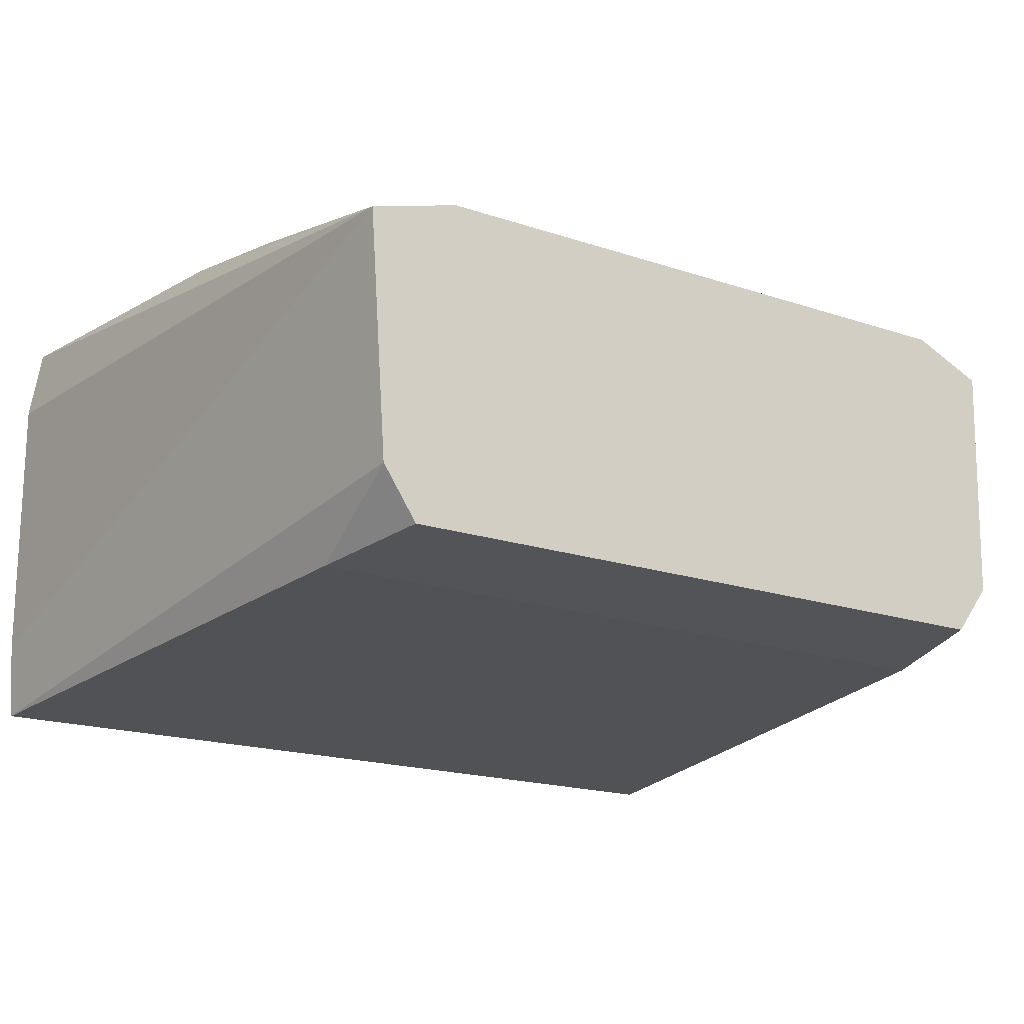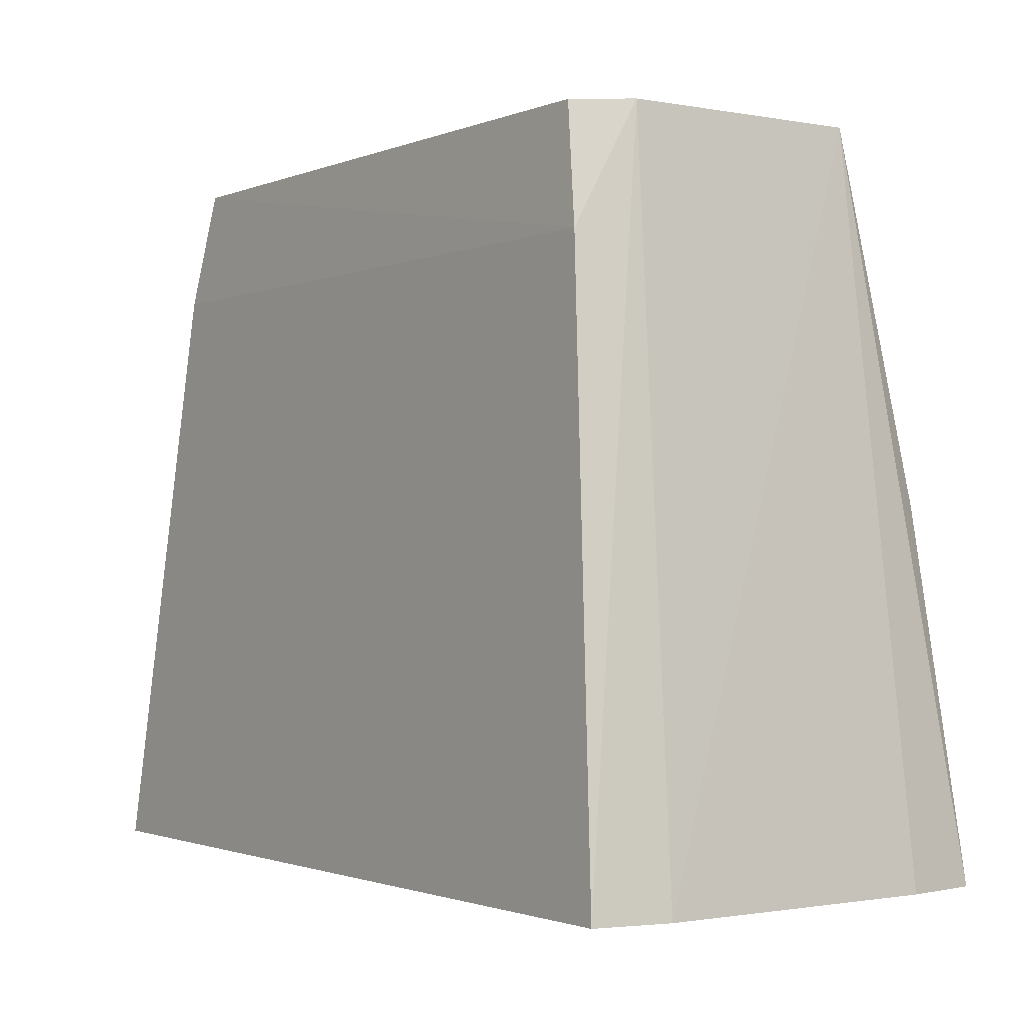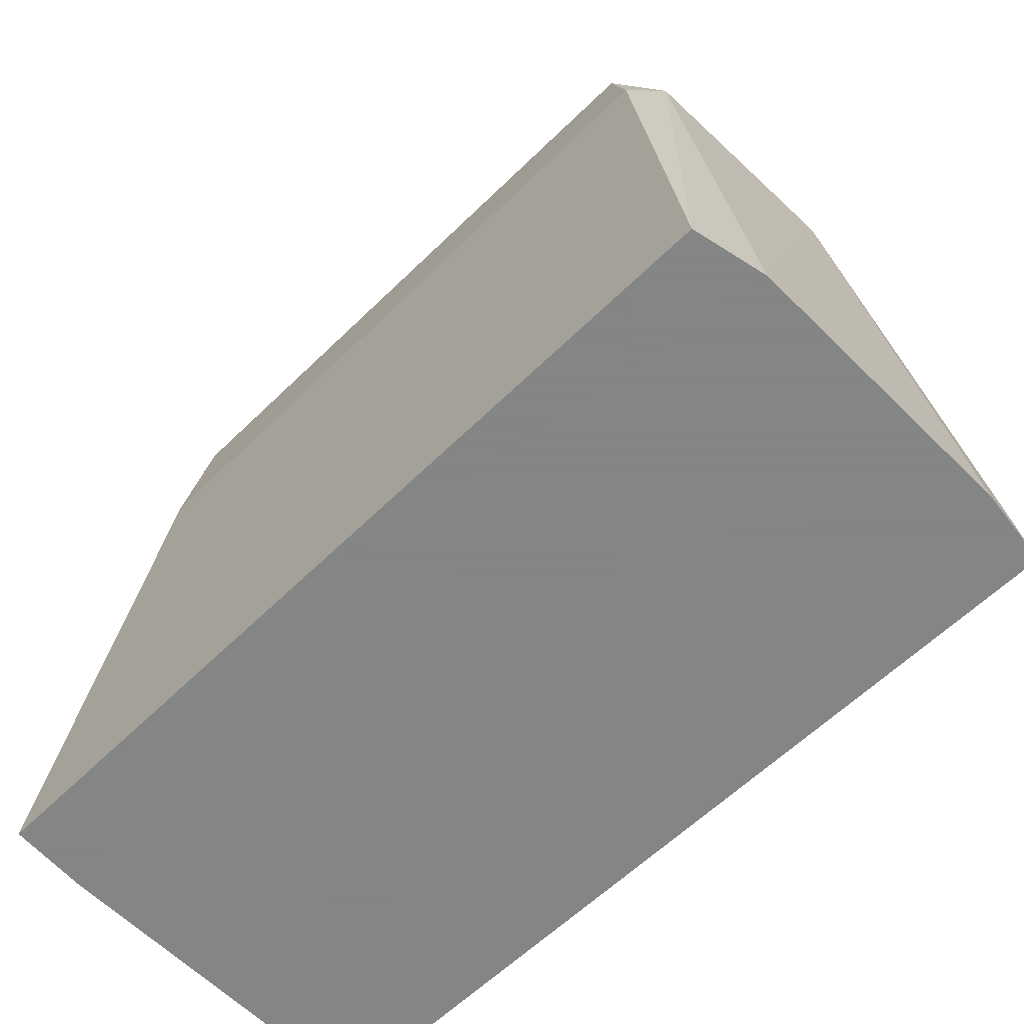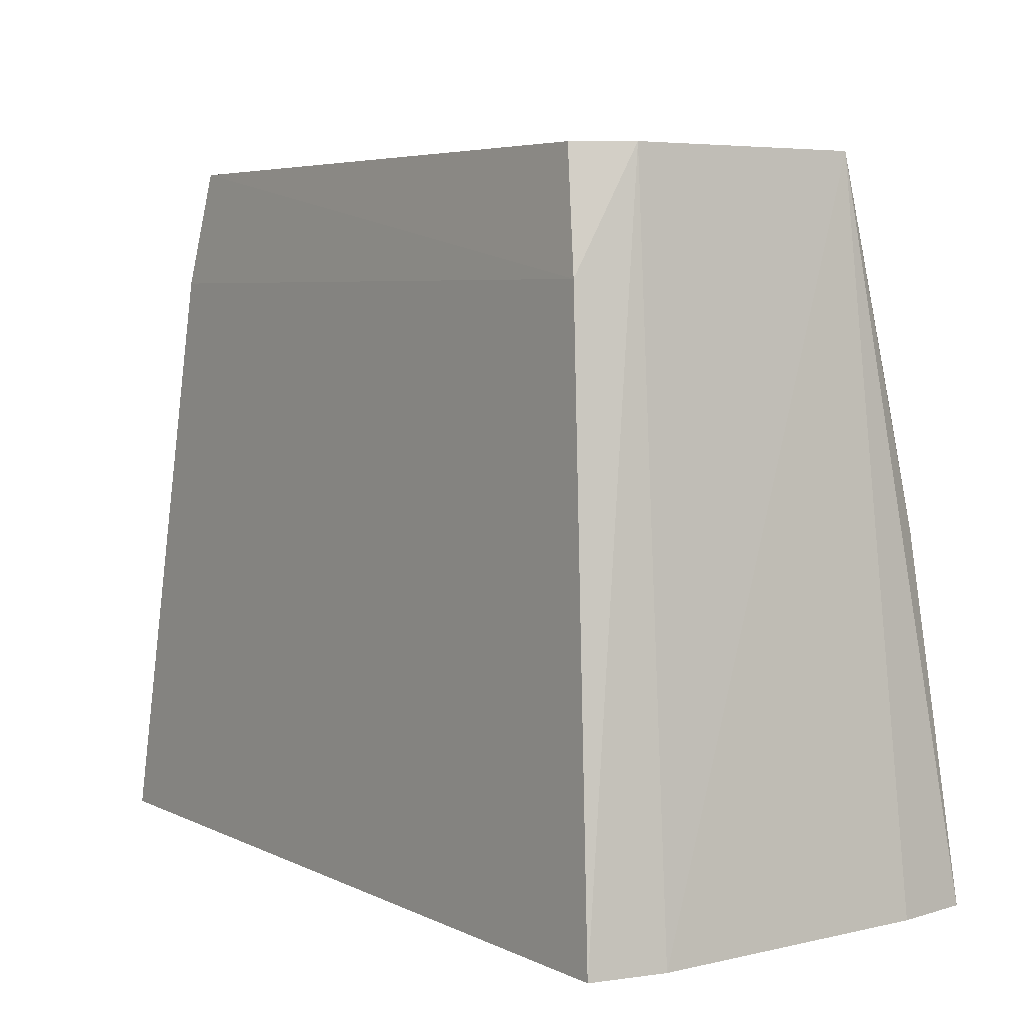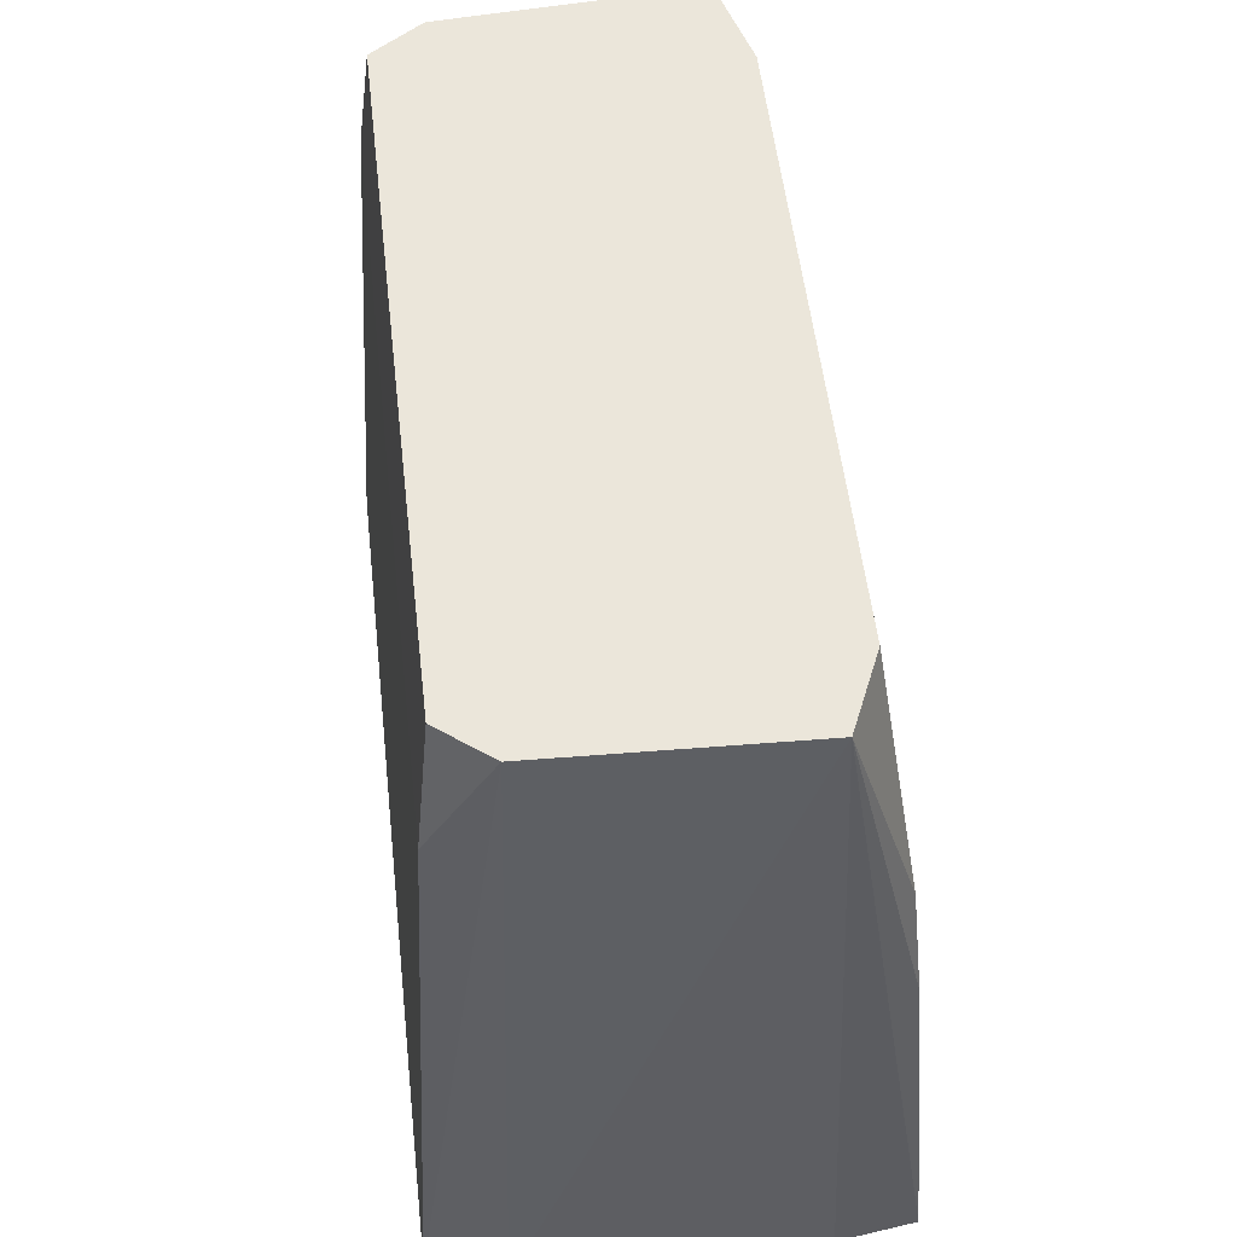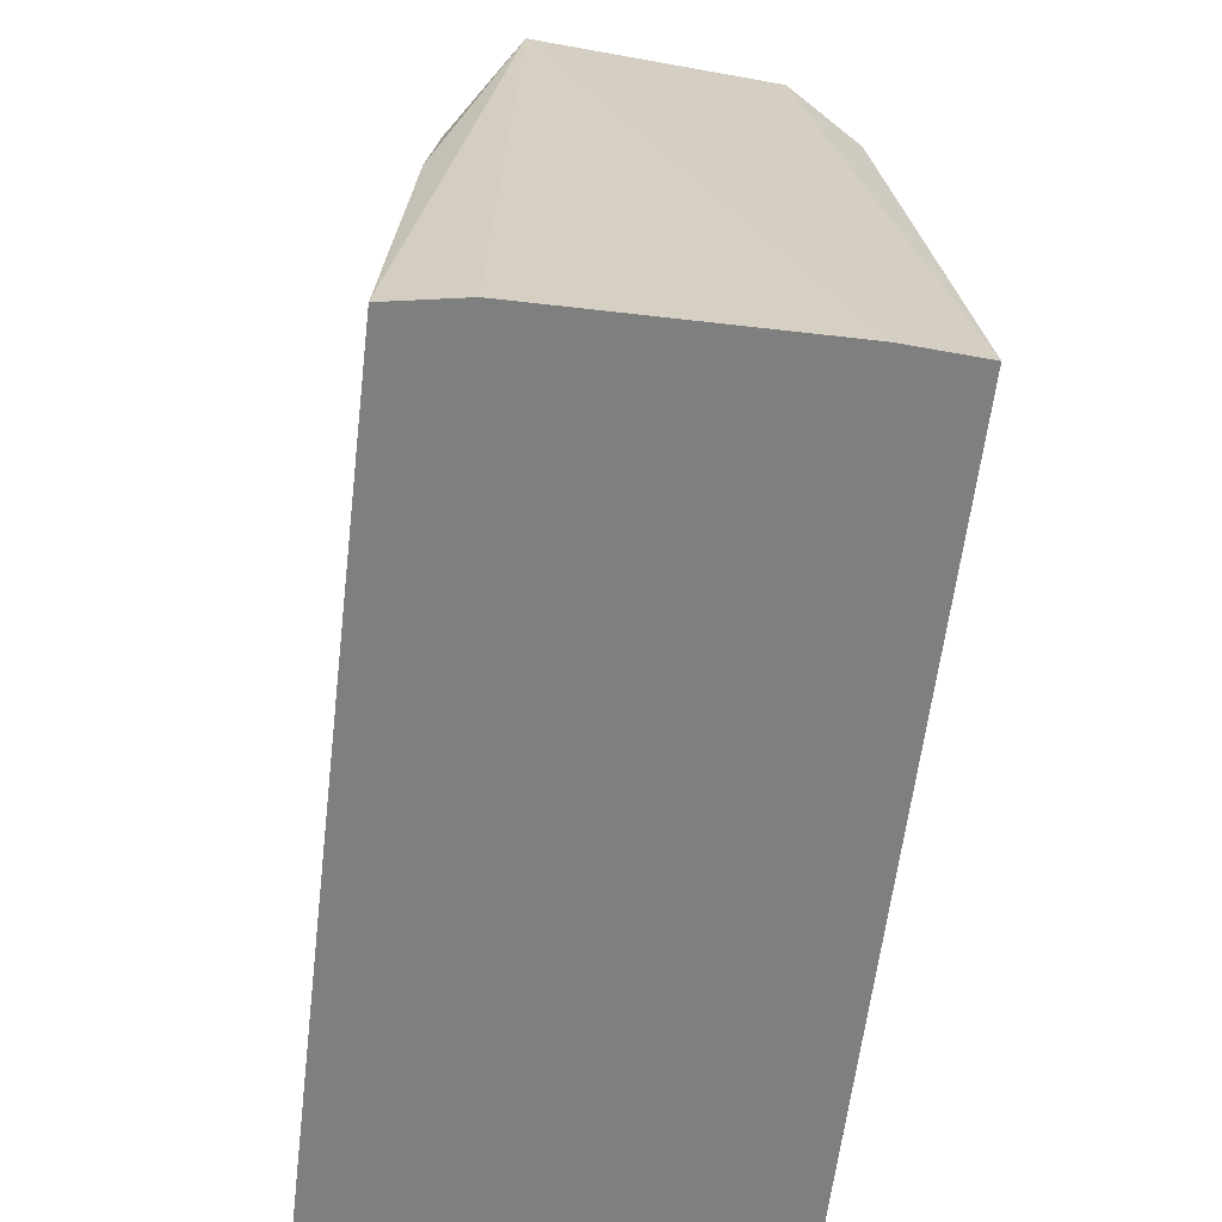
<metadata>
{"format":"obj","ext":"obj","renderer":"f3d","projection":"perspective","resolution":1024,"background":"white","views":[{"elev":-18.3,"azim":-33.4,"up":"+Y"},{"elev":-1.4,"azim":54.6,"up":"+Z"},{"elev":-61.6,"azim":44.8,"up":"+Z"},{"elev":5.4,"azim":54.8,"up":"+Z"},{"elev":54.8,"azim":83.6,"up":"+Z"},{"elev":-59.9,"azim":-96.5,"up":"+Z"}]}
</metadata>
<code>
v 0.09194 0.03093 -0.09504
v 0.08983 0.04698 -0.09504
v -0.08894 0.04572 -0.09504
v -0.0915 0.03027 -0.09504
v -0.09123 -0.02858 -0.09504
v -0.09008 -0.04469 -0.09504
v -0.01557 -0.04469 -0.09504
v 0.0447 -0.04469 -0.09504
v 0.0885 -0.04469 -0.09504
v 0.09184 -0.0293 -0.09504
v 0.0801 0.04202 -0.02033
v -0.08157 0.04196 -0.02033
v 0.07589 0.03987 0.004568
v -0.07747 0.03987 0.004568
v -0.07533 -0.03717 0.02947
v 0.0737 -0.03715 0.02947
v 0.07683 0.02602 0.05437
v 0.06164 0.03261 0.05437
v -0.0621 0.03204 0.05437
v -0.08063 0.02674 0.05437
v -0.0771 -0.02399 0.05437
v -0.07007 -0.03449 0.05437
v 0.06775 -0.03412 0.05437
v 0.07541 -0.02396 0.05437
f 20 3 4
f 9 10 24
f 5 20 4
f 21 5 6
f 20 5 21
f 12 20 14
f 3 20 12
f 12 2 3
f 18 13 14
f 9 24 16
f 16 24 23
f 16 23 22
f 2 12 11
f 14 13 11
f 11 12 14
f 22 21 15
f 15 21 6
f 15 16 22
f 15 8 9
f 9 16 15
f 17 18 20
f 23 24 17
f 13 18 17
f 17 11 13
f 17 10 1
f 17 24 10
f 1 2 17
f 2 11 17
f 14 20 19
f 19 18 14
f 20 18 19
f 7 15 6
f 8 15 7
f 22 23 17
f 17 21 22
f 20 21 17
f 1 10 7
f 7 2 1
f 7 10 9
f 7 5 4
f 4 3 7
f 3 2 7
f 6 5 7
f 9 8 7

</code>
